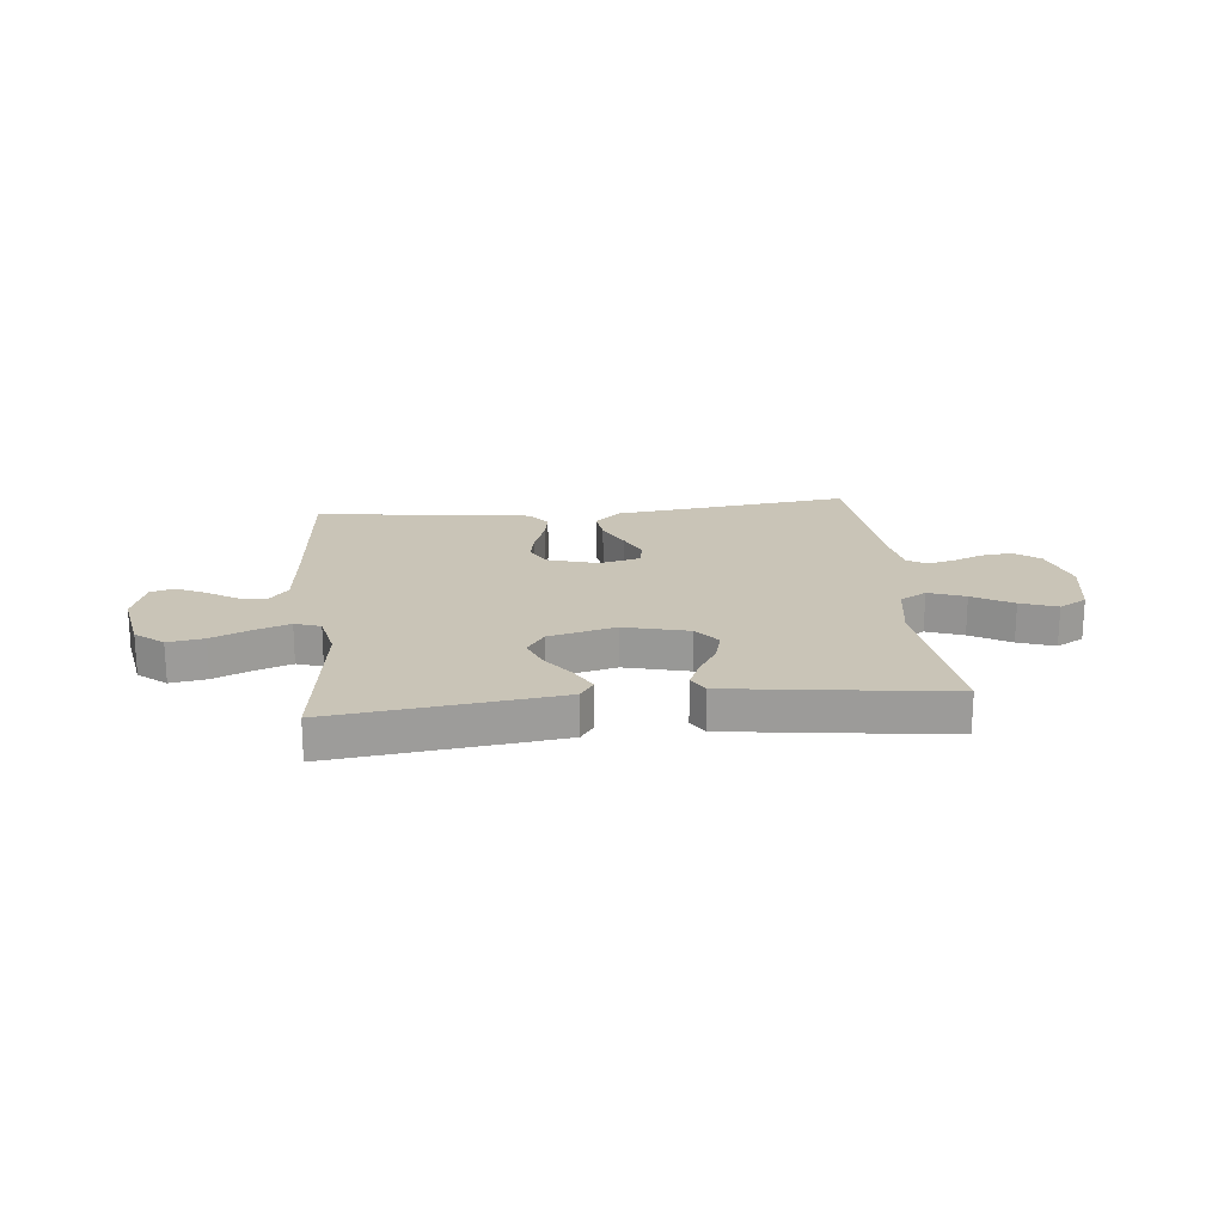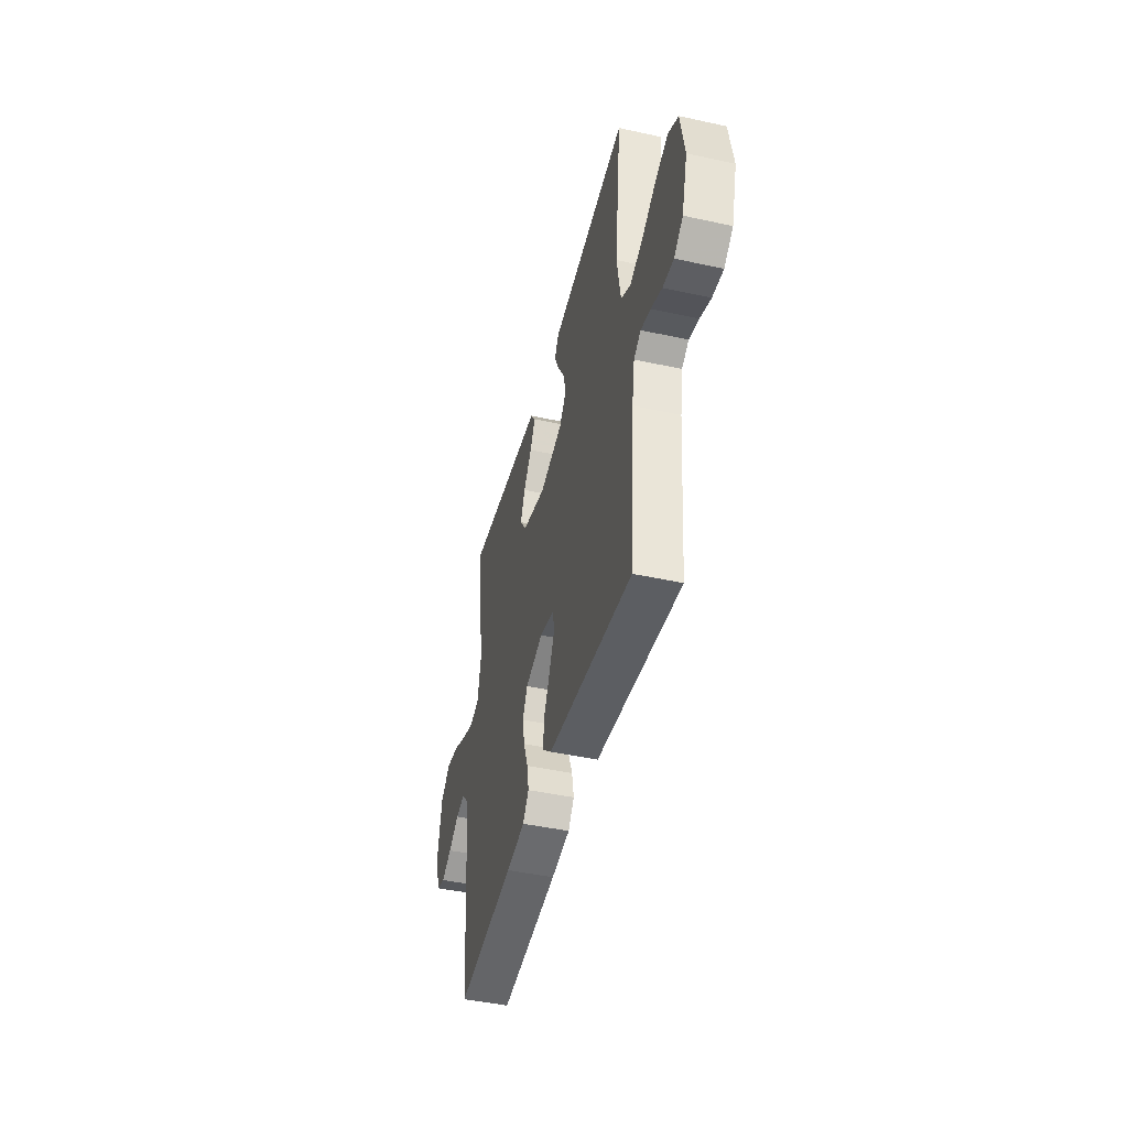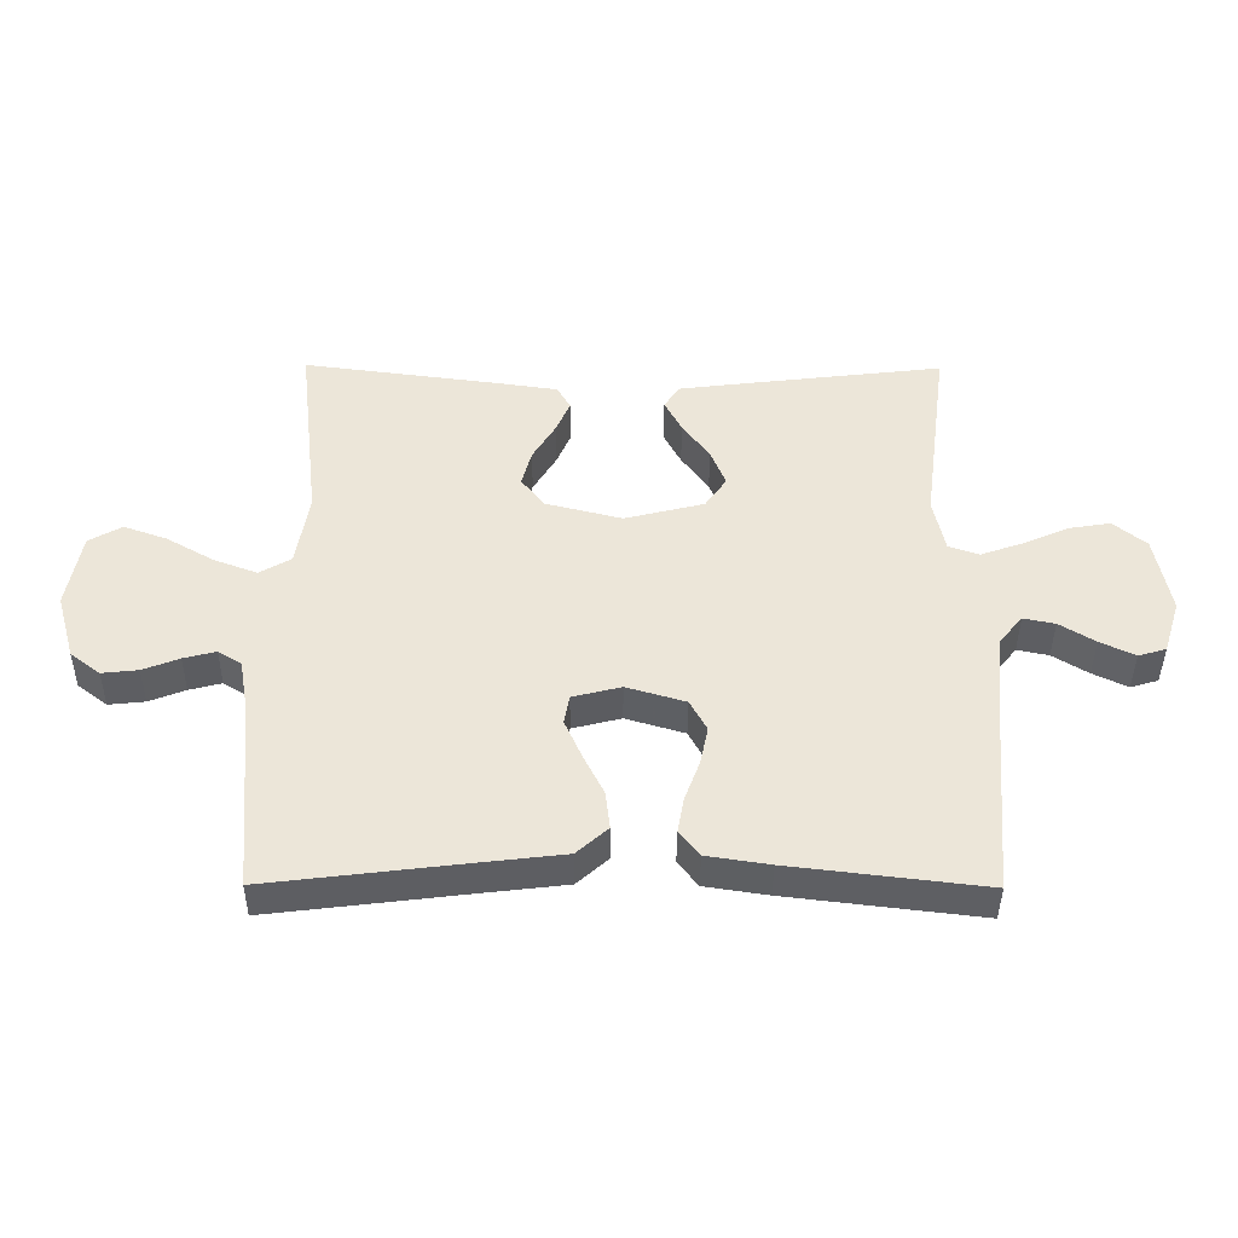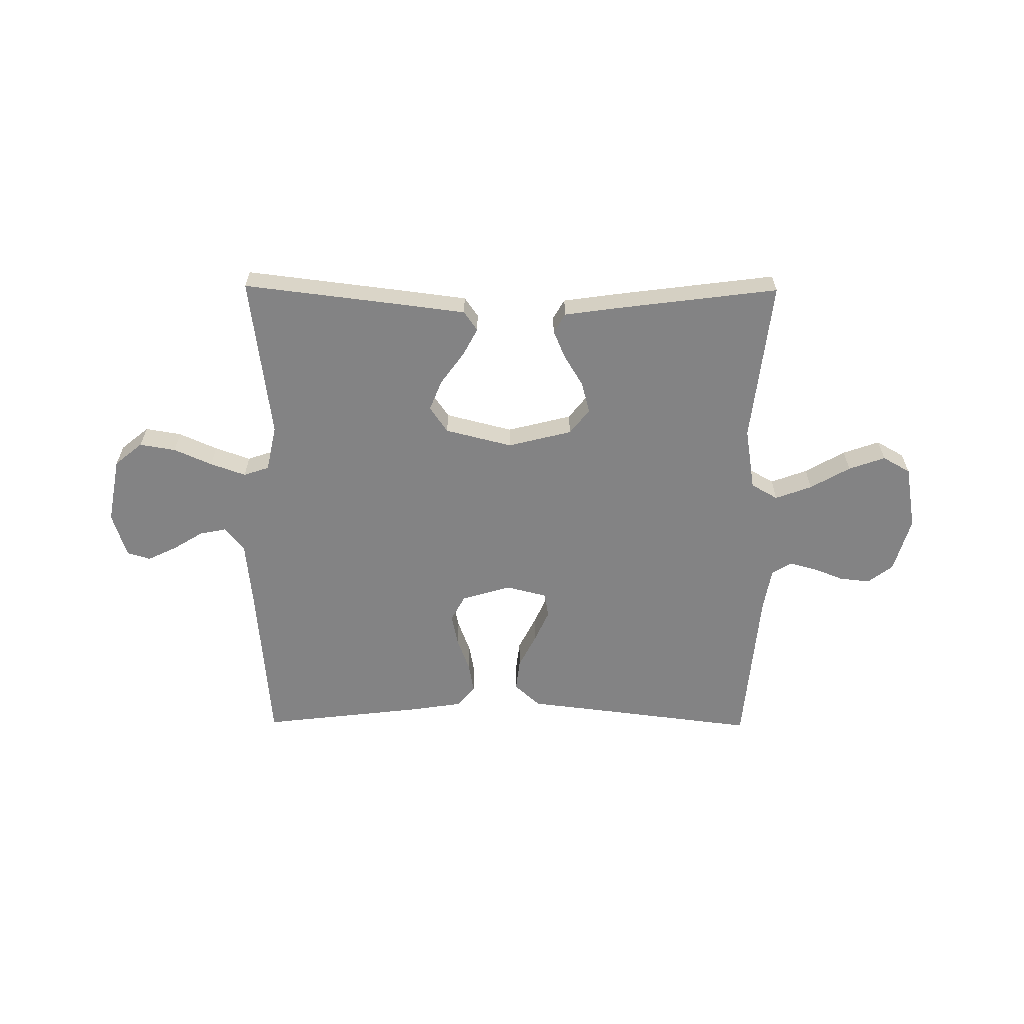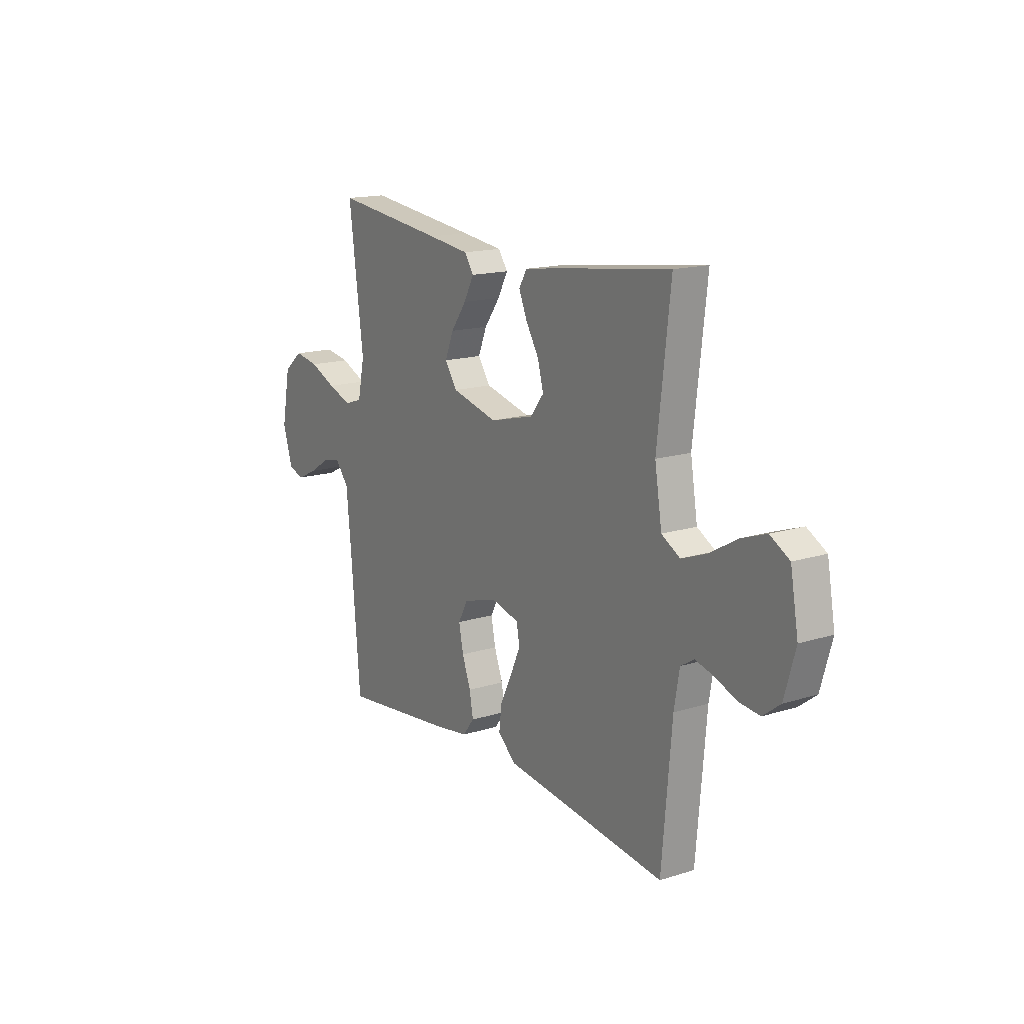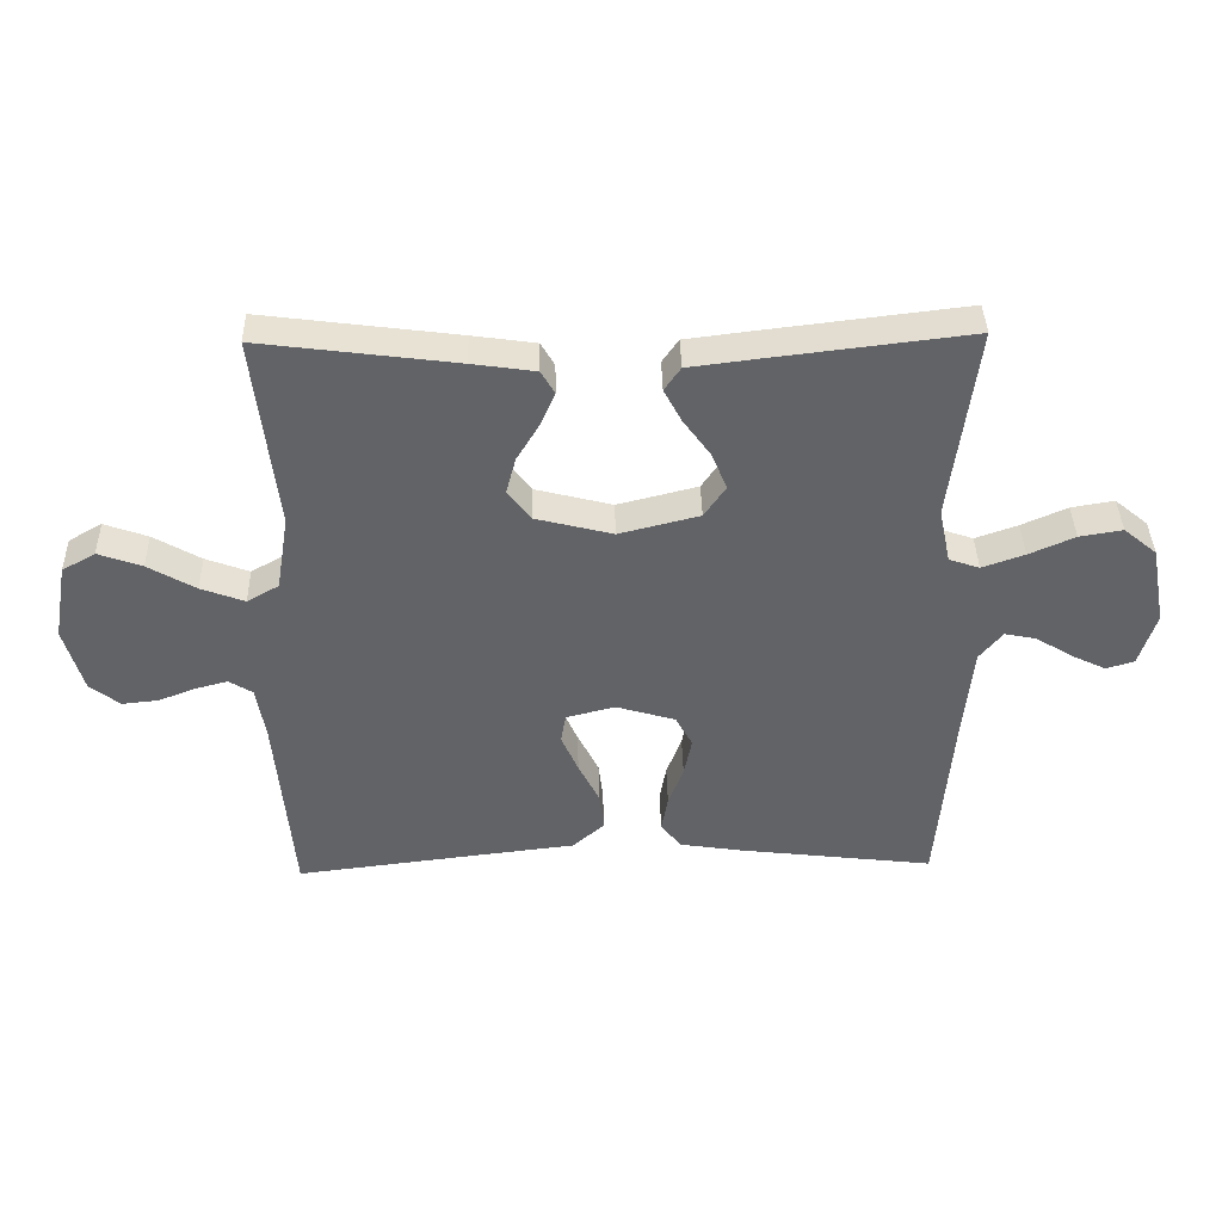
<metadata>
{"format":"obj","ext":"obj","renderer":"f3d","projection":"perspective","resolution":1024,"background":"white","views":[{"elev":19.9,"azim":-5.9,"up":"+Y"},{"elev":-44.7,"azim":75.7,"up":"+Z"},{"elev":-41.4,"azim":179.6,"up":"+Z"},{"elev":-61.2,"azim":-0.5,"up":"+Y"},{"elev":15.8,"azim":56.9,"up":"+Z"},{"elev":39.1,"azim":178.7,"up":"+Z"}]}
</metadata>
<code>
v 0.5 0.07 -0.5
v 0.2 0.07 -0.463
v 0.066 0.07 -0.447
v 0.018 0.07 -0.404
v 0.025 0.07 -0.345
v 0.057 0.07 -0.281
v 0.083 0.07 -0.222
v 0.075 0.07 -0.177
v 0 0.07 -0.158
v -0.091 0.07 -0.185
v -0.117 0.07 -0.233
v -0.105 0.07 -0.292
v -0.082 0.07 -0.354
v -0.072 0.07 -0.409
v -0.103 0.07 -0.449
v -0.2 0.07 -0.464
v -0.5 0.07 -0.5
v -0.525 0.07 -0.2
v -0.538 0.07 -0.07
v -0.574 0.07 -0.026
v -0.623 0.07 -0.036
v -0.678 0.07 -0.07
v -0.732 0.07 -0.096
v -0.775 0.07 -0.083
v -0.801 0.07 0
v -0.778 0.07 0.122
v -0.727 0.07 0.164
v -0.661 0.07 0.153
v -0.591 0.07 0.122
v -0.526 0.07 0.099
v -0.479 0.07 0.115
v -0.461 0.07 0.2
v -0.5 0.07 0.5
v -0.2 0.07 0.464
v -0.089 0.07 0.45
v -0.064 0.07 0.414
v -0.091 0.07 0.363
v -0.133 0.07 0.305
v -0.156 0.07 0.248
v -0.123 0.07 0.2
v 0 0.07 0.169
v 0.118 0.07 0.199
v 0.154 0.07 0.245
v 0.139 0.07 0.302
v 0.104 0.07 0.36
v 0.082 0.07 0.411
v 0.103 0.07 0.447
v 0.2 0.07 0.461
v 0.5 0.07 0.5
v 0.466 0.07 0.2
v 0.485 0.07 0.084
v 0.534 0.07 0.056
v 0.601 0.07 0.081
v 0.674 0.07 0.123
v 0.741 0.07 0.147
v 0.792 0.07 0.118
v 0.813 0.07 0
v 0.784 0.07 -0.102
v 0.738 0.07 -0.137
v 0.682 0.07 -0.131
v 0.626 0.07 -0.109
v 0.576 0.07 -0.096
v 0.54 0.07 -0.118
v 0.526 0.07 -0.2
v 0.5 0 -0.5
v 0.2 0 -0.463
v 0.066 0 -0.447
v 0.018 0 -0.404
v 0.025 0 -0.345
v 0.057 0 -0.281
v 0.083 0 -0.222
v 0.075 0 -0.177
v 0 0 -0.158
v -0.091 0 -0.185
v -0.117 0 -0.233
v -0.105 0 -0.292
v -0.082 0 -0.354
v -0.072 0 -0.409
v -0.103 0 -0.449
v -0.2 0 -0.464
v -0.5 0 -0.5
v -0.525 0 -0.2
v -0.538 0 -0.07
v -0.574 0 -0.026
v -0.623 0 -0.036
v -0.678 0 -0.07
v -0.732 0 -0.096
v -0.775 0 -0.083
v -0.801 0 0
v -0.778 0 0.122
v -0.727 0 0.164
v -0.661 0 0.153
v -0.591 0 0.122
v -0.526 0 0.099
v -0.479 0 0.115
v -0.461 0 0.2
v -0.5 0 0.5
v -0.2 0 0.464
v -0.089 0 0.45
v -0.064 0 0.414
v -0.091 0 0.363
v -0.133 0 0.305
v -0.156 0 0.248
v -0.123 0 0.2
v 0 0 0.169
v 0.118 0 0.199
v 0.154 0 0.245
v 0.139 0 0.302
v 0.104 0 0.36
v 0.082 0 0.411
v 0.103 0 0.447
v 0.2 0 0.461
v 0.5 0 0.5
v 0.466 0 0.2
v 0.485 0 0.084
v 0.534 0 0.056
v 0.601 0 0.081
v 0.674 0 0.123
v 0.741 0 0.147
v 0.792 0 0.118
v 0.813 0 0
v 0.784 0 -0.102
v 0.738 0 -0.137
v 0.682 0 -0.131
v 0.626 0 -0.109
v 0.576 0 -0.096
v 0.54 0 -0.118
v 0.526 0 -0.2
f 59 60 61
f 58 59 61
f 57 58 61
f 56 57 61
f 55 56 61
f 54 55 61
f 53 54 61
f 52 53 61 62
f 51 52 62 63
f 48 49 50
f 47 48 50
f 46 47 50
f 45 46 50
f 44 45 50
f 43 44 50 51
f 51 63 64
f 43 51 64
f 42 43 64
f 36 37 38
f 35 36 38
f 34 35 38
f 33 34 38
f 32 33 38
f 31 32 38 39
f 27 28 29
f 26 27 29
f 25 26 29
f 24 25 29
f 23 24 29
f 22 23 29
f 21 22 29
f 20 21 29 30
f 19 20 30 31
f 16 17 18
f 15 16 18
f 14 15 18
f 13 14 18
f 12 13 18
f 18 19 31
f 12 18 31
f 11 12 31
f 4 5 6
f 3 4 6
f 2 3 6
f 2 6 7
f 64 1 2
f 42 64 2
f 41 42 2
f 31 39 40
f 11 31 40
f 10 11 40
f 9 10 40 41
f 8 9 41
f 2 7 8
f 2 8 41
f 125 124 123
f 125 123 122
f 125 122 121
f 125 121 120
f 125 120 119
f 125 119 118
f 125 118 117
f 126 125 117 116
f 127 126 116 115
f 114 113 112
f 114 112 111
f 114 111 110
f 114 110 109
f 114 109 108
f 115 114 108 107
f 128 127 115
f 128 115 107
f 128 107 106
f 102 101 100
f 102 100 99
f 102 99 98
f 102 98 97
f 102 97 96
f 103 102 96 95
f 93 92 91
f 93 91 90
f 93 90 89
f 93 89 88
f 93 88 87
f 93 87 86
f 93 86 85
f 94 93 85 84
f 95 94 84 83
f 82 81 80
f 82 80 79
f 82 79 78
f 82 78 77
f 82 77 76
f 95 83 82
f 95 82 76
f 95 76 75
f 70 69 68
f 70 68 67
f 70 67 66
f 71 70 66
f 66 65 128
f 66 128 106
f 66 106 105
f 104 103 95
f 104 95 75
f 104 75 74
f 105 104 74 73
f 105 73 72
f 72 71 66
f 105 72 66
f 1 65 66 2
f 2 66 67 3
f 3 67 68 4
f 4 68 69 5
f 5 69 70 6
f 6 70 71 7
f 7 71 72 8
f 8 72 73 9
f 9 73 74 10
f 10 74 75 11
f 11 75 76 12
f 12 76 77 13
f 13 77 78 14
f 14 78 79 15
f 15 79 80 16
f 16 80 81 17
f 17 81 82 18
f 18 82 83 19
f 19 83 84 20
f 20 84 85 21
f 21 85 86 22
f 22 86 87 23
f 23 87 88 24
f 24 88 89 25
f 25 89 90 26
f 26 90 91 27
f 27 91 92 28
f 28 92 93 29
f 29 93 94 30
f 30 94 95 31
f 31 95 96 32
f 32 96 97 33
f 33 97 98 34
f 34 98 99 35
f 35 99 100 36
f 36 100 101 37
f 37 101 102 38
f 38 102 103 39
f 39 103 104 40
f 40 104 105 41
f 41 105 106 42
f 42 106 107 43
f 43 107 108 44
f 44 108 109 45
f 45 109 110 46
f 46 110 111 47
f 47 111 112 48
f 48 112 113 49
f 49 113 114 50
f 50 114 115 51
f 51 115 116 52
f 52 116 117 53
f 53 117 118 54
f 54 118 119 55
f 55 119 120 56
f 56 120 121 57
f 57 121 122 58
f 58 122 123 59
f 59 123 124 60
f 60 124 125 61
f 61 125 126 62
f 62 126 127 63
f 63 127 128 64
f 64 128 65 1

</code>
